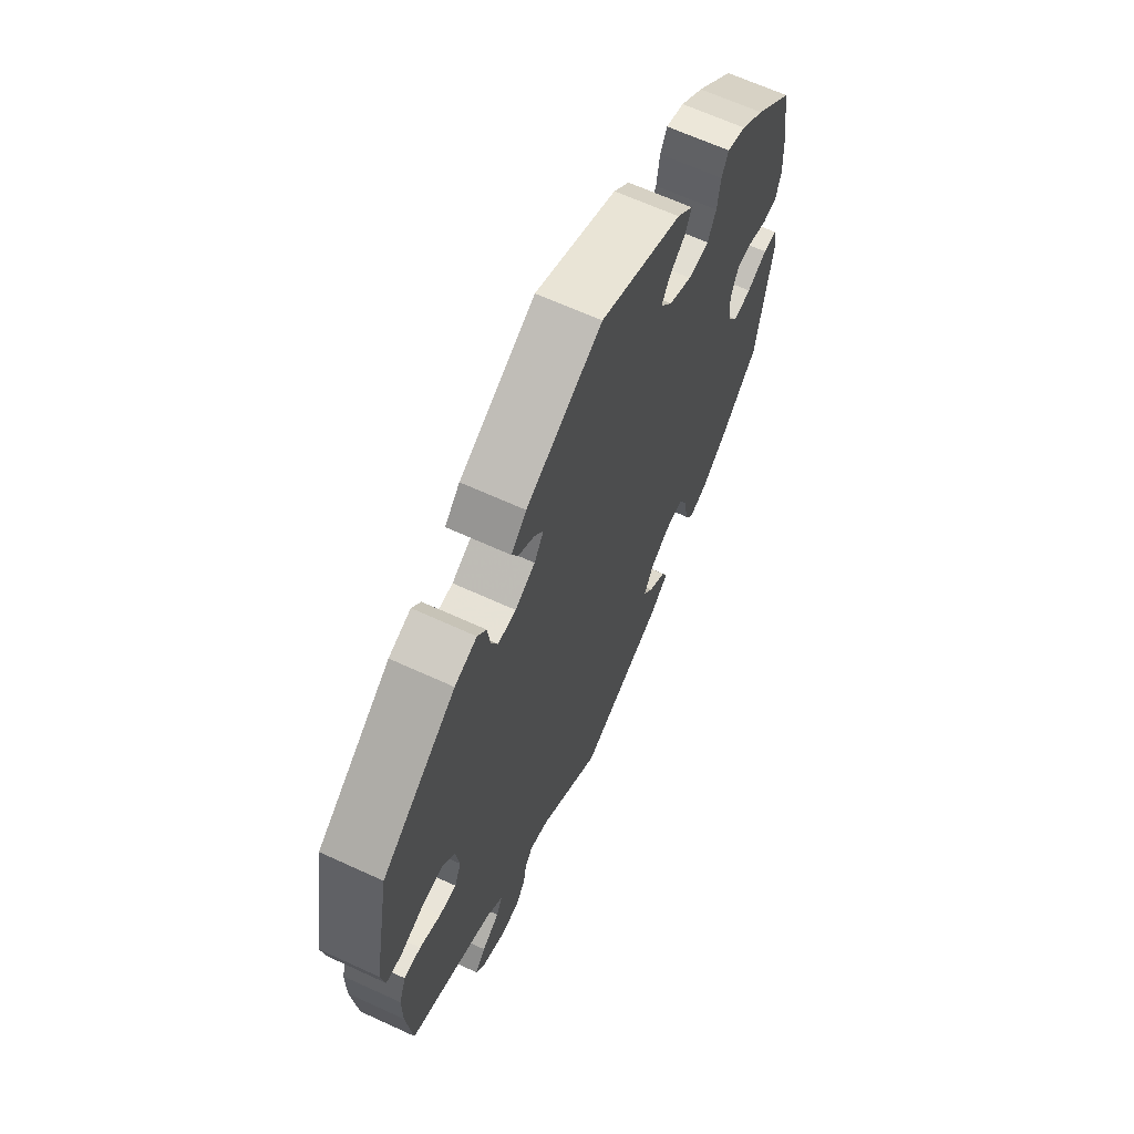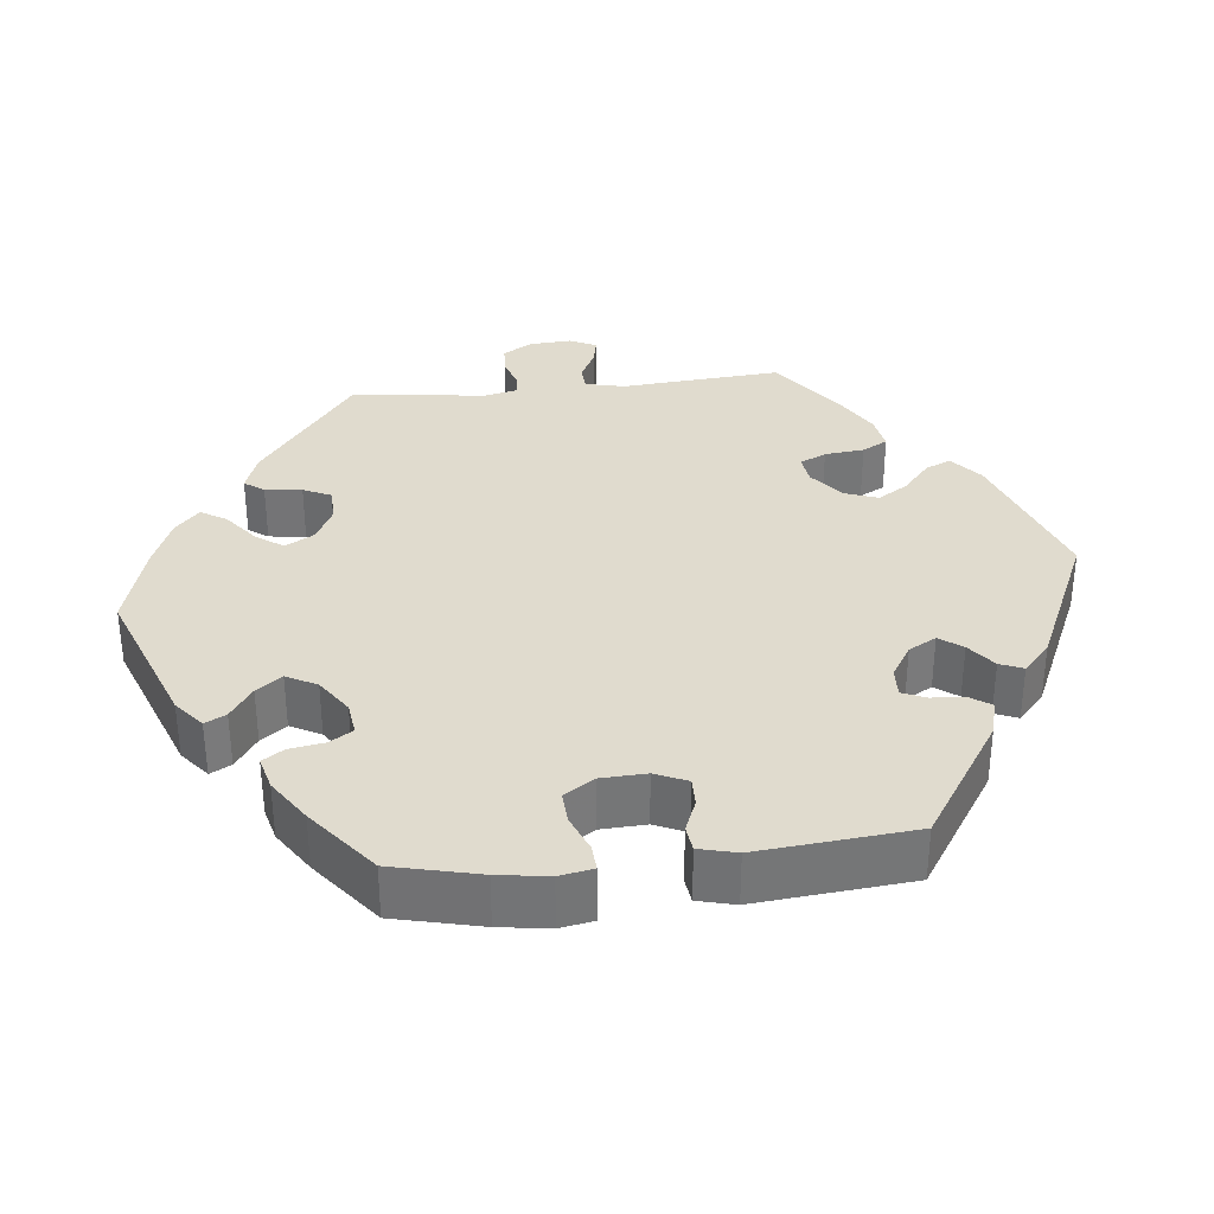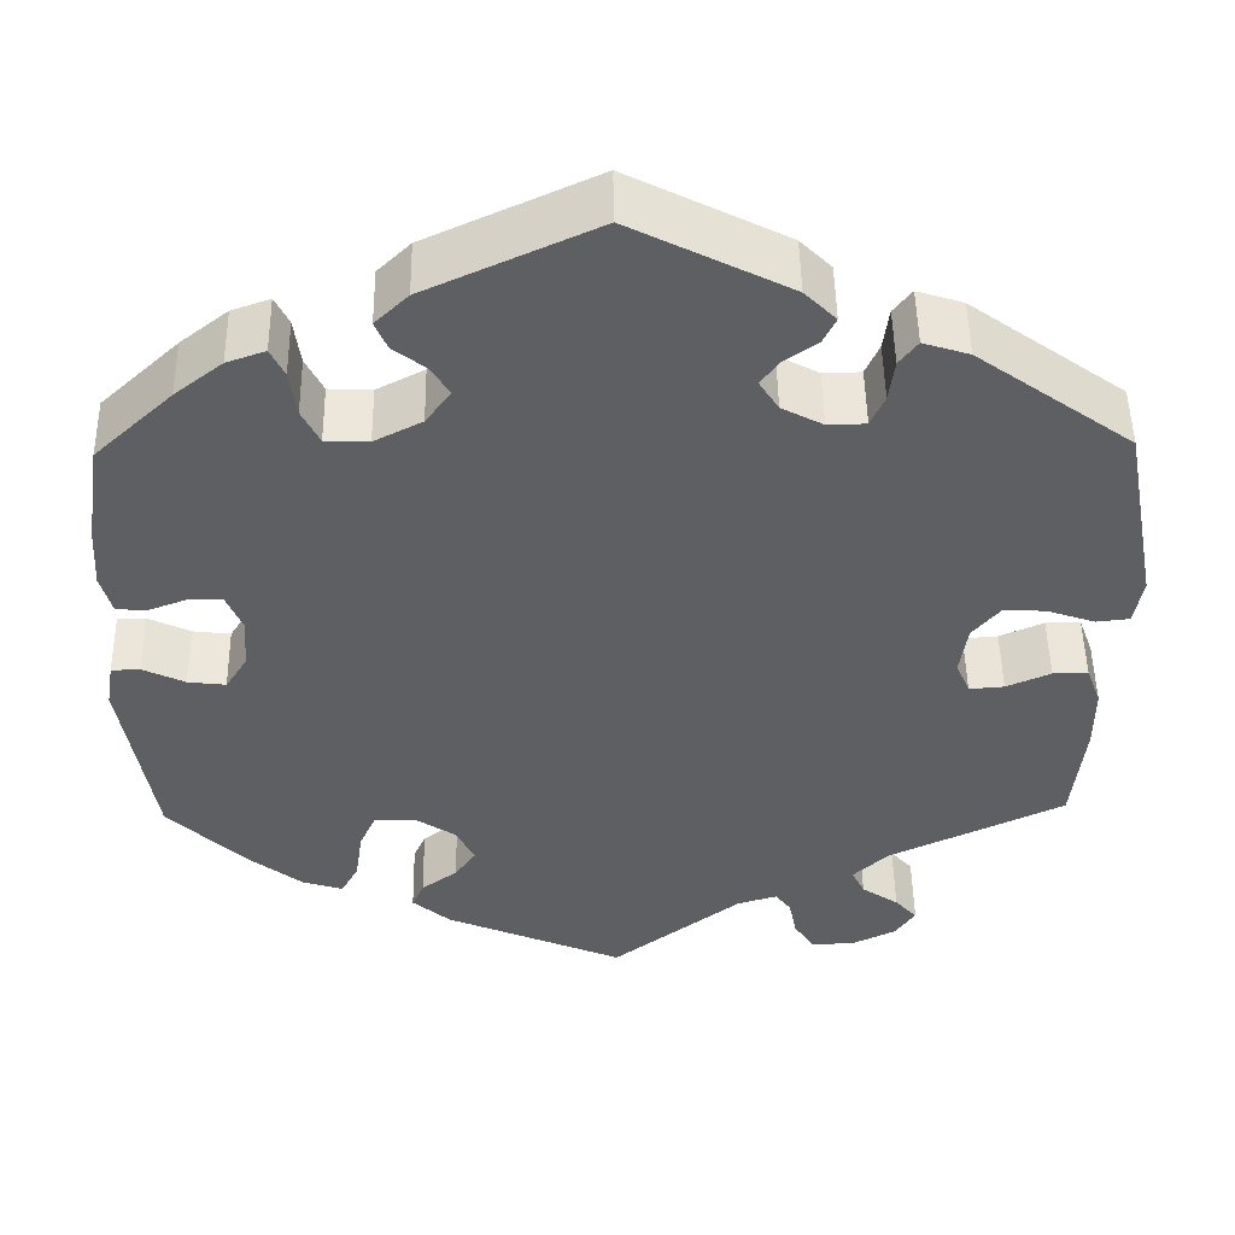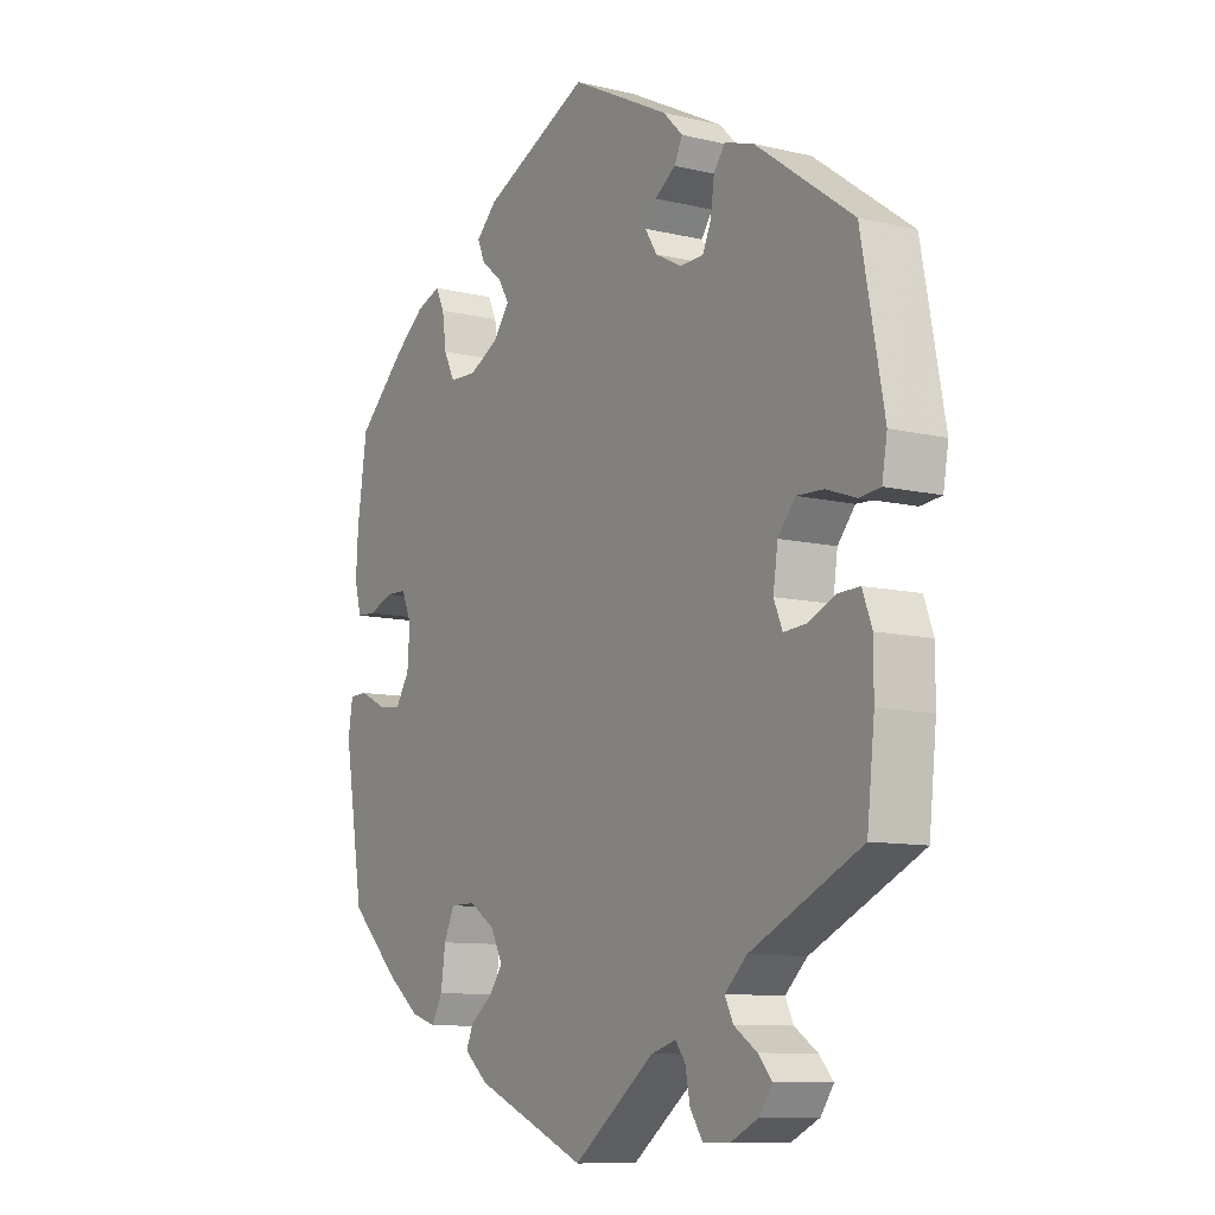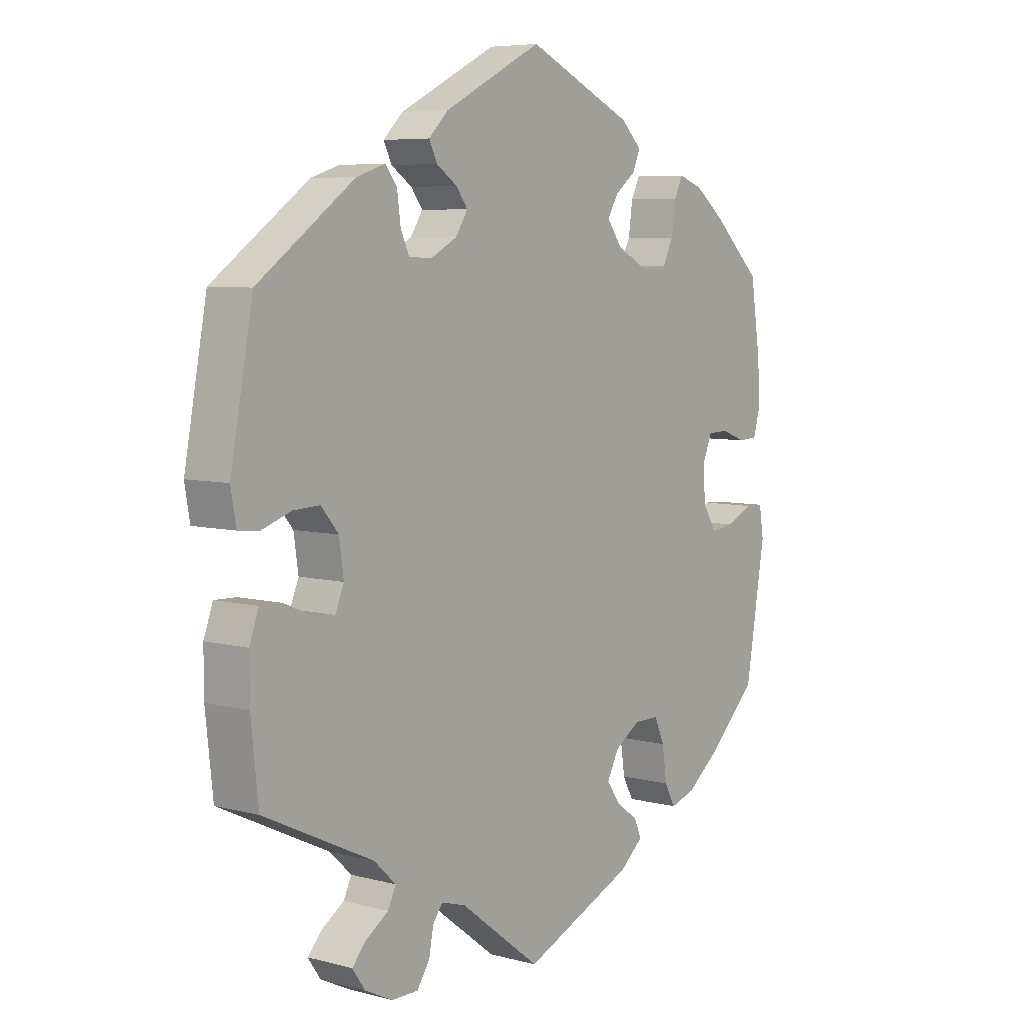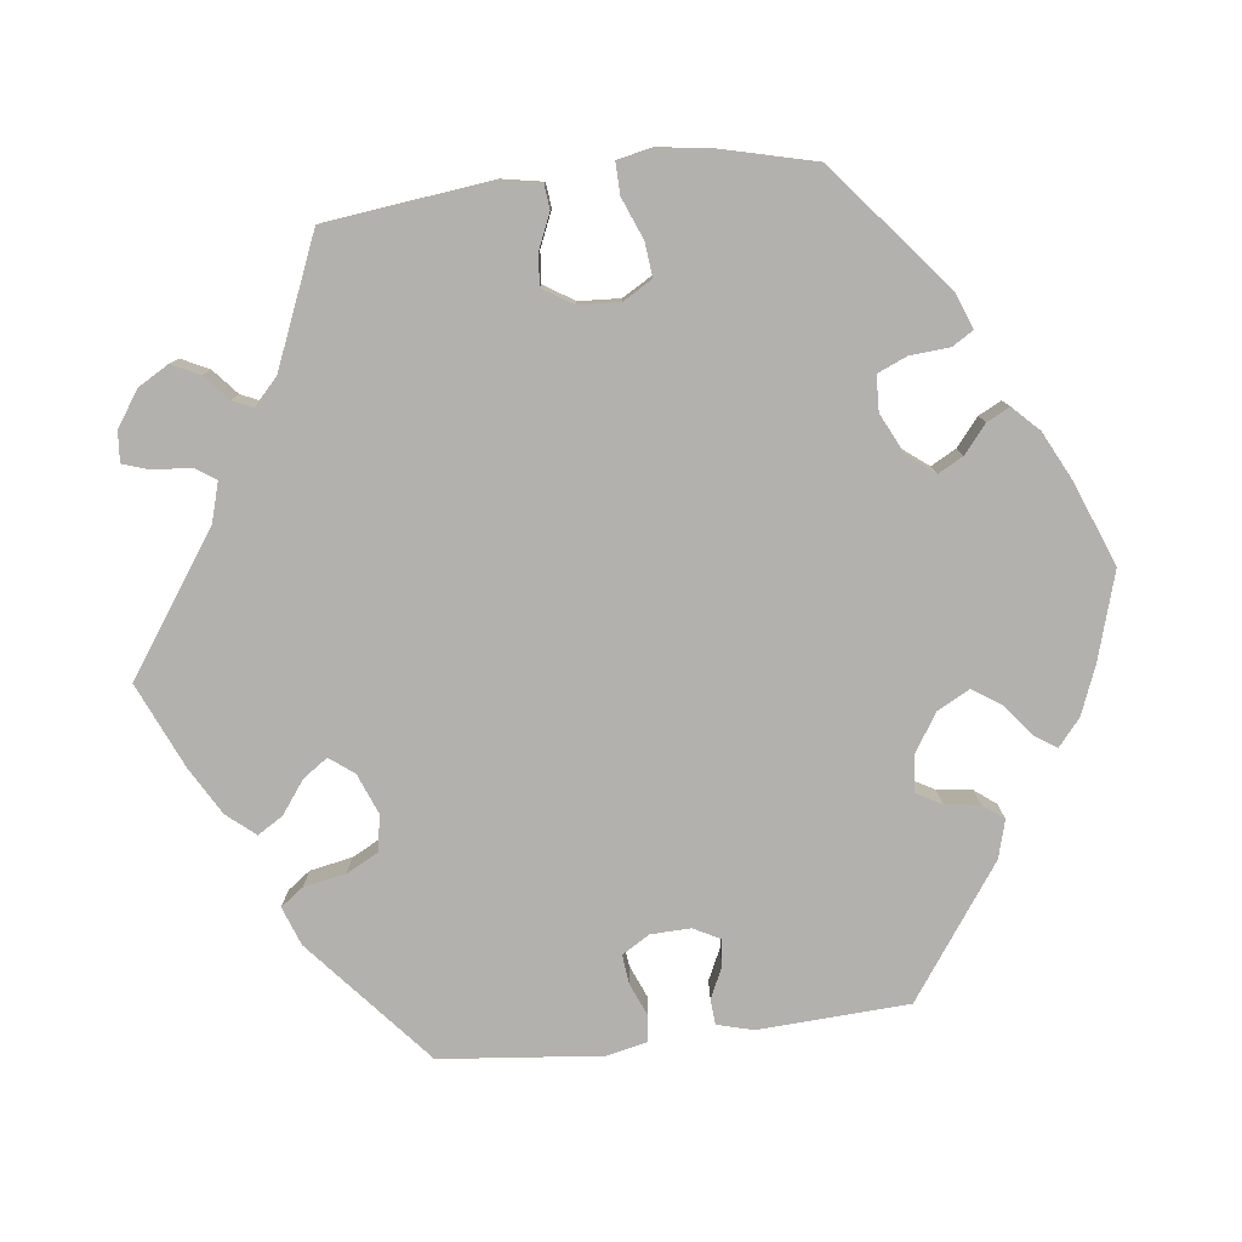
<metadata>
{"format":"obj","ext":"obj","renderer":"f3d","projection":"perspective","resolution":1024,"background":"white","views":[{"elev":65.3,"azim":114.8,"up":"+Z"},{"elev":33.7,"azim":-36.2,"up":"+Y"},{"elev":49.4,"azim":-0.9,"up":"+Z"},{"elev":-9.9,"azim":58.3,"up":"+Z"},{"elev":6.4,"azim":127.9,"up":"+Z"},{"elev":-79.3,"azim":-143.1,"up":"+Y"}]}
</metadata>
<code>
v -0.534 0.07 -0.083
v -0.526 0.07 -0.034
v -0.495 0.07 -0.033
v -0.449 0.07 -0.055
v -0.408 0.07 -0.06
v -0.384 0.07 -0.022
v -0.38 0.07 0.035
v -0.397 0.07 0.076
v -0.433 0.07 0.077
v -0.476 0.07 0.061
v -0.509 0.07 0.063
v -0.521 0.07 0.107
v -0.517 0.07 0.175
v -0.5 0.07 0.289
v -0.415 0.07 0.369
v -0.363 0.07 0.41
v -0.321 0.07 0.425
v -0.306 0.07 0.394
v -0.299 0.07 0.343
v -0.28 0.07 0.305
v -0.233 0.07 0.303
v -0.181 0.07 0.33
v -0.154 0.07 0.367
v -0.173 0.07 0.399
v -0.209 0.07 0.427
v -0.222 0.07 0.458
v -0.186 0.07 0.493
v -0.001 0.07 0.578
v 0.17 0.07 0.491
v 0.204 0.07 0.457
v 0.19 0.07 0.428
v 0.154 0.07 0.403
v 0.134 0.07 0.376
v 0.155 0.07 0.343
v 0.2 0.07 0.319
v 0.241 0.07 0.32
v 0.256 0.07 0.354
v 0.262 0.07 0.4
v 0.282 0.07 0.426
v 0.332 0.07 0.41
v 0.5 0.07 0.289
v 0.539 0.07 0.081
v 0.53 0.07 0.029
v 0.494 0.07 0.025
v 0.442 0.07 0.043
v 0.396 0.07 0.045
v 0.366 0.07 0.009
v 0.358 0.07 -0.046
v 0.373 0.07 -0.082
v 0.411 0.07 -0.079
v 0.459 0.07 -0.058
v 0.497 0.07 -0.057
v 0.513 0.07 -0.101
v 0.513 0.07 -0.17
v 0.5 0.07 -0.289
v 0.309 0.07 -0.38
v 0.271 0.07 -0.416
v 0.285 0.07 -0.445
v 0.325 0.07 -0.472
v 0.349 0.07 -0.499
v 0.327 0.07 -0.531
v 0.278 0.07 -0.555
v 0.232 0.07 -0.555
v 0.21 0.07 -0.522
v 0.202 0.07 -0.48
v 0.185 0.07 -0.457
v 0.142 0.07 -0.47
v 0.001 0.07 -0.578
v -0.193 0.07 -0.495
v -0.234 0.07 -0.46
v -0.221 0.07 -0.431
v -0.182 0.07 -0.402
v -0.159 0.07 -0.369
v -0.18 0.07 -0.329
v -0.224 0.07 -0.3
v -0.268 0.07 -0.3
v -0.286 0.07 -0.34
v -0.294 0.07 -0.396
v -0.313 0.07 -0.431
v -0.357 0.07 -0.417
v -0.413 0.07 -0.373
v -0.5 0.07 -0.289
v -0.534 0 -0.083
v -0.526 0 -0.034
v -0.495 0 -0.033
v -0.449 0 -0.055
v -0.408 0 -0.06
v -0.384 0 -0.022
v -0.38 0 0.035
v -0.397 0 0.076
v -0.433 0 0.077
v -0.476 0 0.061
v -0.509 0 0.063
v -0.521 0 0.107
v -0.517 0 0.175
v -0.5 0 0.289
v -0.415 0 0.369
v -0.363 0 0.41
v -0.321 0 0.425
v -0.306 0 0.394
v -0.299 0 0.343
v -0.28 0 0.305
v -0.233 0 0.303
v -0.181 0 0.33
v -0.154 0 0.367
v -0.173 0 0.399
v -0.209 0 0.427
v -0.222 0 0.458
v -0.186 0 0.493
v -0.001 0 0.578
v 0.17 0 0.491
v 0.204 0 0.457
v 0.19 0 0.428
v 0.154 0 0.403
v 0.134 0 0.376
v 0.155 0 0.343
v 0.2 0 0.319
v 0.241 0 0.32
v 0.256 0 0.354
v 0.262 0 0.4
v 0.282 0 0.426
v 0.332 0 0.41
v 0.5 0 0.289
v 0.539 0 0.081
v 0.53 0 0.029
v 0.494 0 0.025
v 0.442 0 0.043
v 0.396 0 0.045
v 0.366 0 0.009
v 0.358 0 -0.046
v 0.373 0 -0.082
v 0.411 0 -0.079
v 0.459 0 -0.058
v 0.497 0 -0.057
v 0.513 0 -0.101
v 0.513 0 -0.17
v 0.5 0 -0.289
v 0.309 0 -0.38
v 0.271 0 -0.416
v 0.285 0 -0.445
v 0.325 0 -0.472
v 0.349 0 -0.499
v 0.327 0 -0.531
v 0.278 0 -0.555
v 0.232 0 -0.555
v 0.21 0 -0.522
v 0.202 0 -0.48
v 0.185 0 -0.457
v 0.142 0 -0.47
v 0.001 0 -0.578
v -0.193 0 -0.495
v -0.234 0 -0.46
v -0.221 0 -0.431
v -0.182 0 -0.402
v -0.159 0 -0.369
v -0.18 0 -0.329
v -0.224 0 -0.3
v -0.268 0 -0.3
v -0.286 0 -0.34
v -0.294 0 -0.396
v -0.313 0 -0.431
v -0.357 0 -0.417
v -0.413 0 -0.373
v -0.5 0 -0.289
f 77 78 79 80
f 76 77 80 81
f 69 70 71 72
f 67 68 69 72
f 66 67 72 73
f 62 63 64 65
f 62 65 66
f 61 62 66
f 58 59 60 61
f 58 61 66
f 57 58 66 73
f 53 54 55 56
f 50 51 52 53
f 49 50 53 56
f 48 49 56 57
f 42 43 44 45
f 42 45 46
f 41 42 46
f 40 41 46 47
f 37 38 39 40
f 36 37 40 47
f 29 30 31 32
f 29 32 33
f 28 29 33
f 27 28 33 34
f 24 25 26 27
f 23 24 27 34
f 16 17 18 19
f 16 19 20
f 15 16 20
f 14 15 20
f 13 14 20 21
f 9 10 11 12
f 8 9 12 13
f 1 2 3 4
f 1 4 5
f 76 81 82 1
f 48 57 73 74
f 48 74 75
f 35 36 47 48
f 22 23 34 35
f 21 22 35 48
f 8 13 21 48
f 7 8 48 75
f 75 76 1 5
f 6 7 75
f 5 6 75
f 162 161 160 159
f 163 162 159 158
f 154 153 152 151
f 154 151 150 149
f 155 154 149 148
f 147 146 145 144
f 148 147 144
f 148 144 143
f 143 142 141 140
f 148 143 140
f 155 148 140 139
f 138 137 136 135
f 135 134 133 132
f 138 135 132 131
f 139 138 131 130
f 127 126 125 124
f 128 127 124
f 128 124 123
f 129 128 123 122
f 122 121 120 119
f 129 122 119 118
f 114 113 112 111
f 115 114 111
f 115 111 110
f 116 115 110 109
f 109 108 107 106
f 116 109 106 105
f 101 100 99 98
f 102 101 98
f 102 98 97
f 102 97 96
f 103 102 96 95
f 94 93 92 91
f 95 94 91 90
f 86 85 84 83
f 87 86 83
f 83 164 163 158
f 156 155 139 130
f 157 156 130
f 130 129 118 117
f 117 116 105 104
f 130 117 104 103
f 130 103 95 90
f 157 130 90 89
f 87 83 158 157
f 157 89 88
f 157 88 87
f 1 83 84 2
f 2 84 85 3
f 3 85 86 4
f 4 86 87 5
f 5 87 88 6
f 6 88 89 7
f 7 89 90 8
f 8 90 91 9
f 9 91 92 10
f 10 92 93 11
f 11 93 94 12
f 12 94 95 13
f 13 95 96 14
f 14 96 97 15
f 15 97 98 16
f 16 98 99 17
f 17 99 100 18
f 18 100 101 19
f 19 101 102 20
f 20 102 103 21
f 21 103 104 22
f 22 104 105 23
f 23 105 106 24
f 24 106 107 25
f 25 107 108 26
f 26 108 109 27
f 27 109 110 28
f 28 110 111 29
f 29 111 112 30
f 30 112 113 31
f 31 113 114 32
f 32 114 115 33
f 33 115 116 34
f 34 116 117 35
f 35 117 118 36
f 36 118 119 37
f 37 119 120 38
f 38 120 121 39
f 39 121 122 40
f 40 122 123 41
f 41 123 124 42
f 42 124 125 43
f 43 125 126 44
f 44 126 127 45
f 45 127 128 46
f 46 128 129 47
f 47 129 130 48
f 48 130 131 49
f 49 131 132 50
f 50 132 133 51
f 51 133 134 52
f 52 134 135 53
f 53 135 136 54
f 54 136 137 55
f 55 137 138 56
f 56 138 139 57
f 57 139 140 58
f 58 140 141 59
f 59 141 142 60
f 60 142 143 61
f 61 143 144 62
f 62 144 145 63
f 63 145 146 64
f 64 146 147 65
f 65 147 148 66
f 66 148 149 67
f 67 149 150 68
f 68 150 151 69
f 69 151 152 70
f 70 152 153 71
f 71 153 154 72
f 72 154 155 73
f 73 155 156 74
f 74 156 157 75
f 75 157 158 76
f 76 158 159 77
f 77 159 160 78
f 78 160 161 79
f 79 161 162 80
f 80 162 163 81
f 81 163 164 82
f 82 164 83 1

</code>
